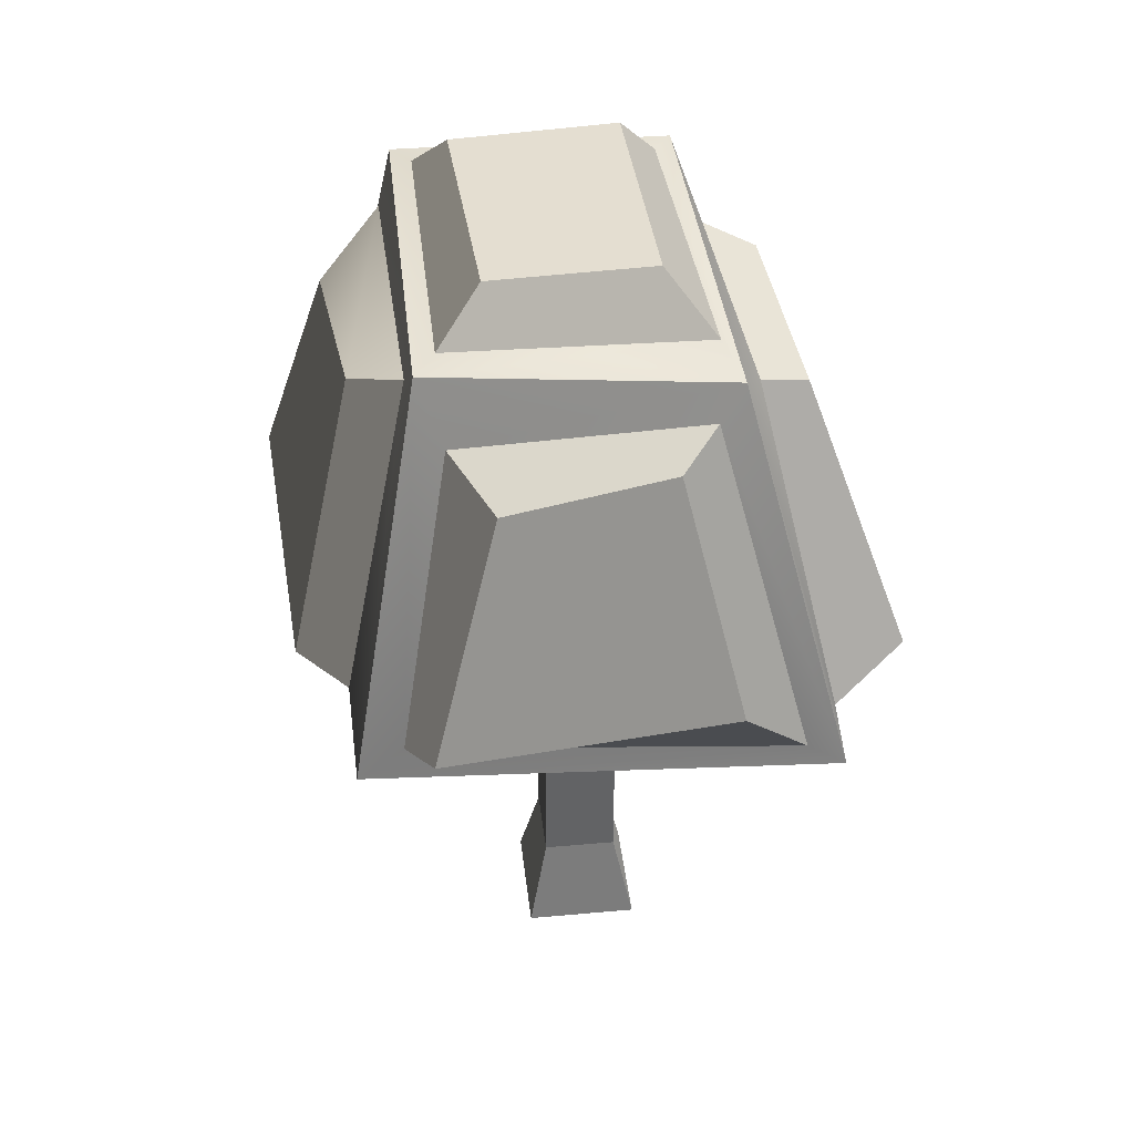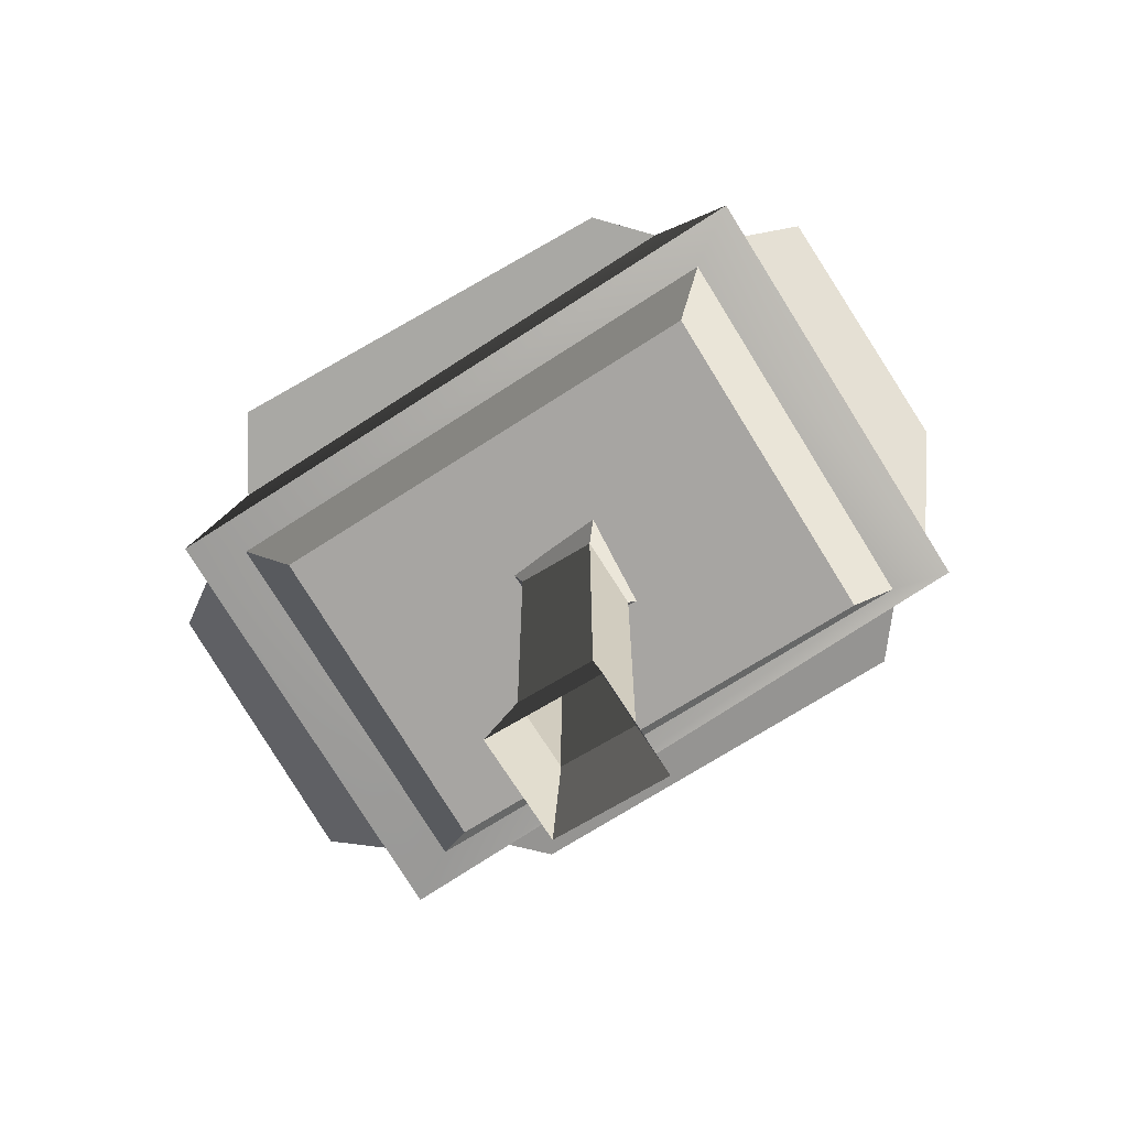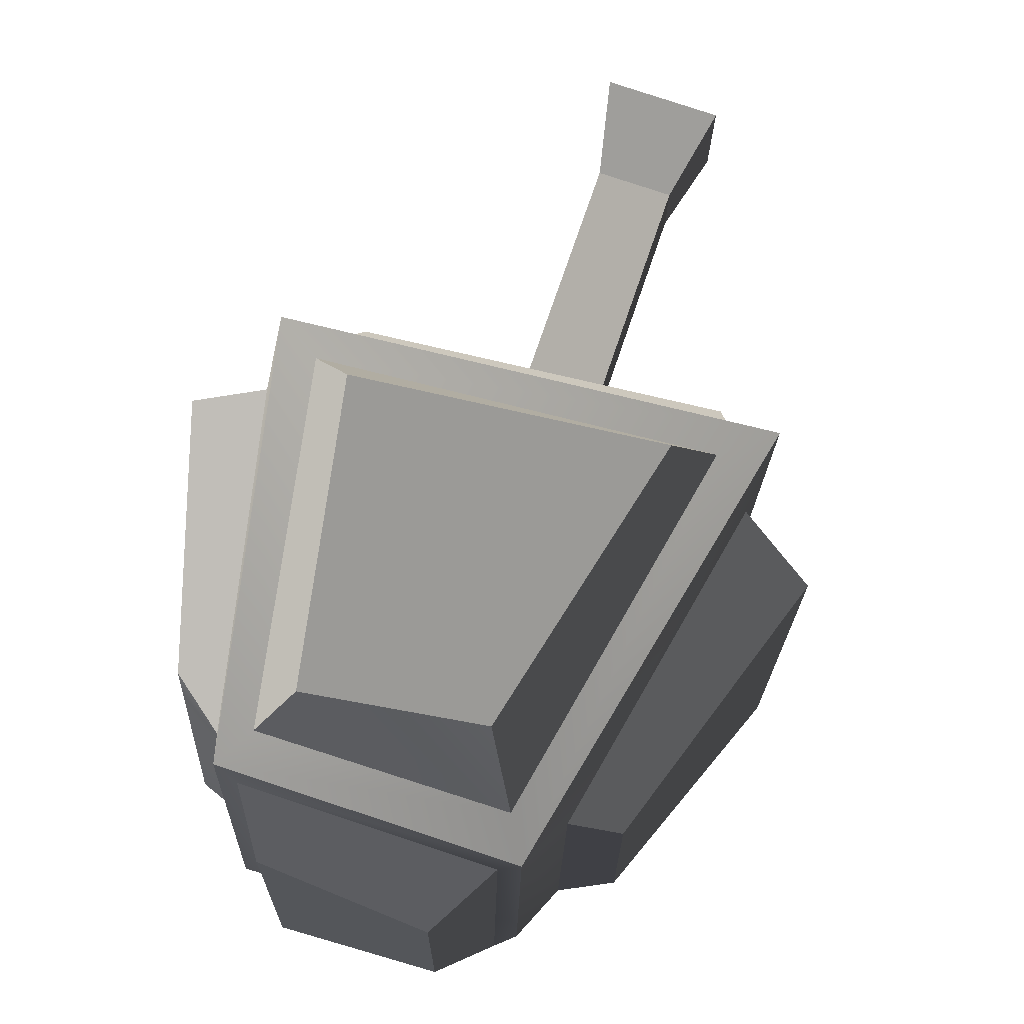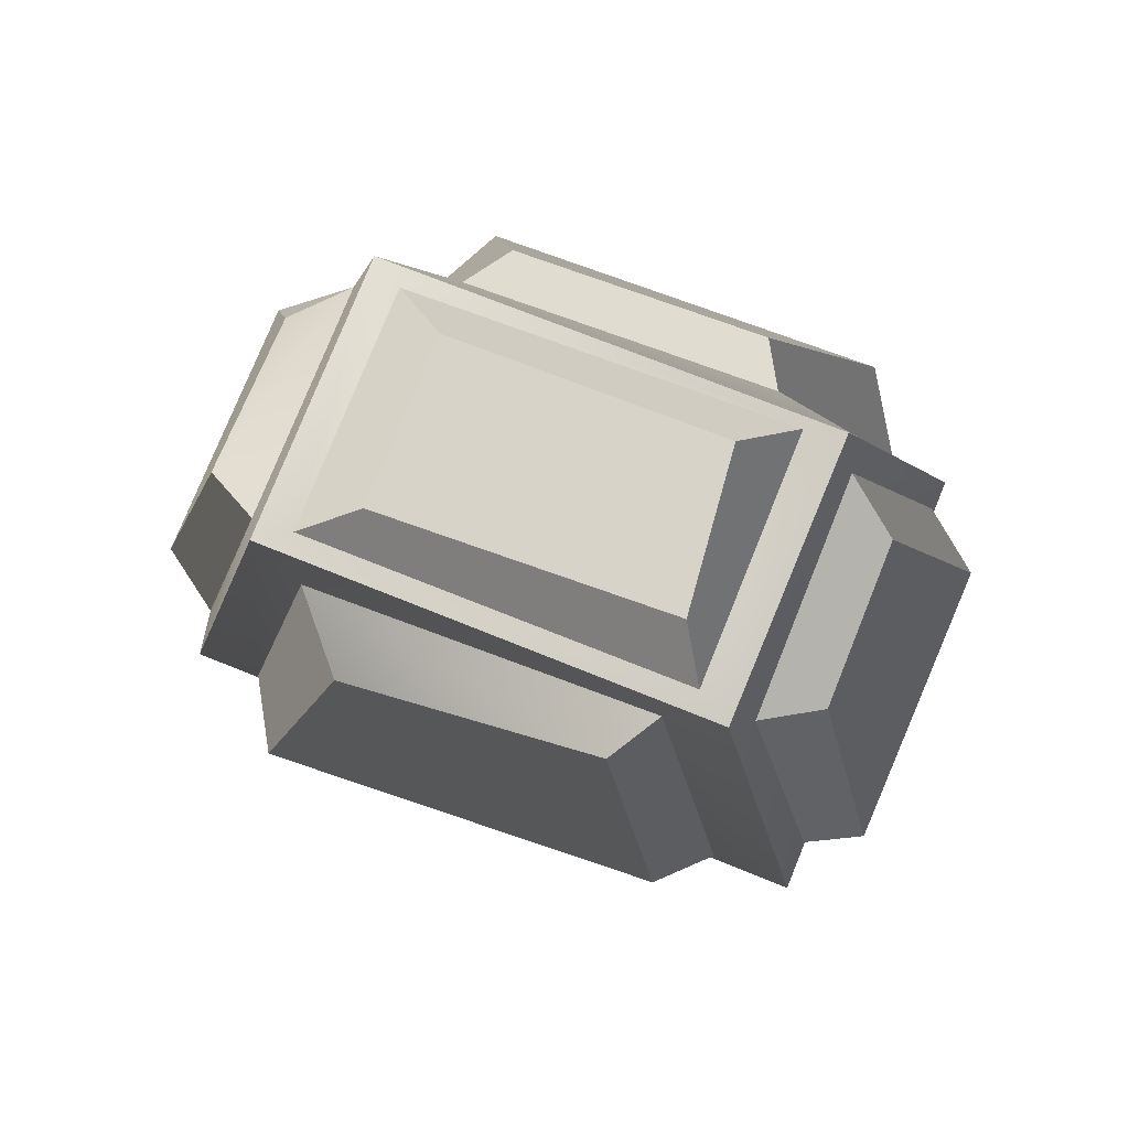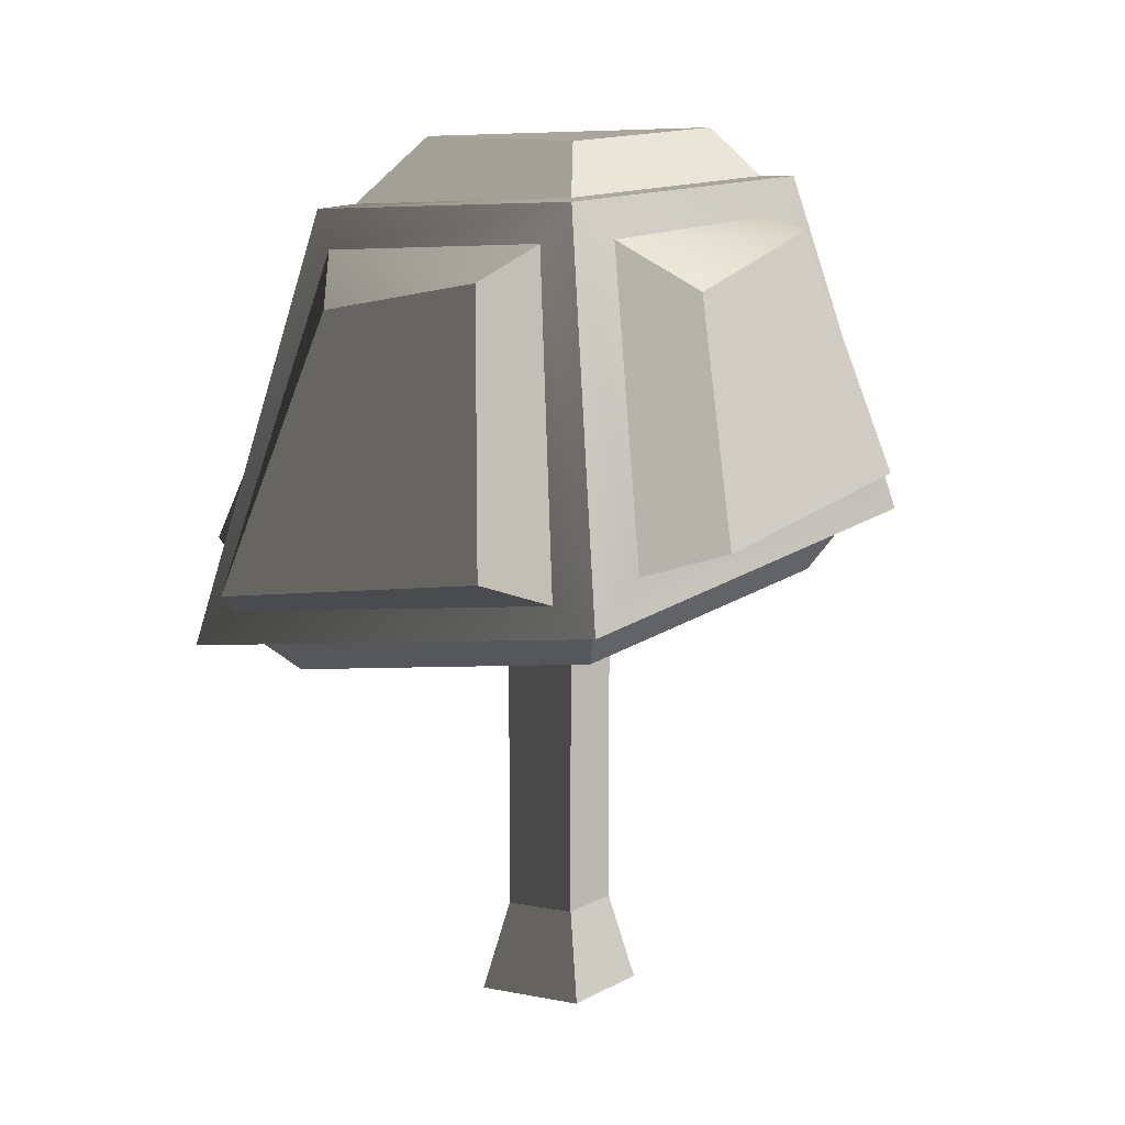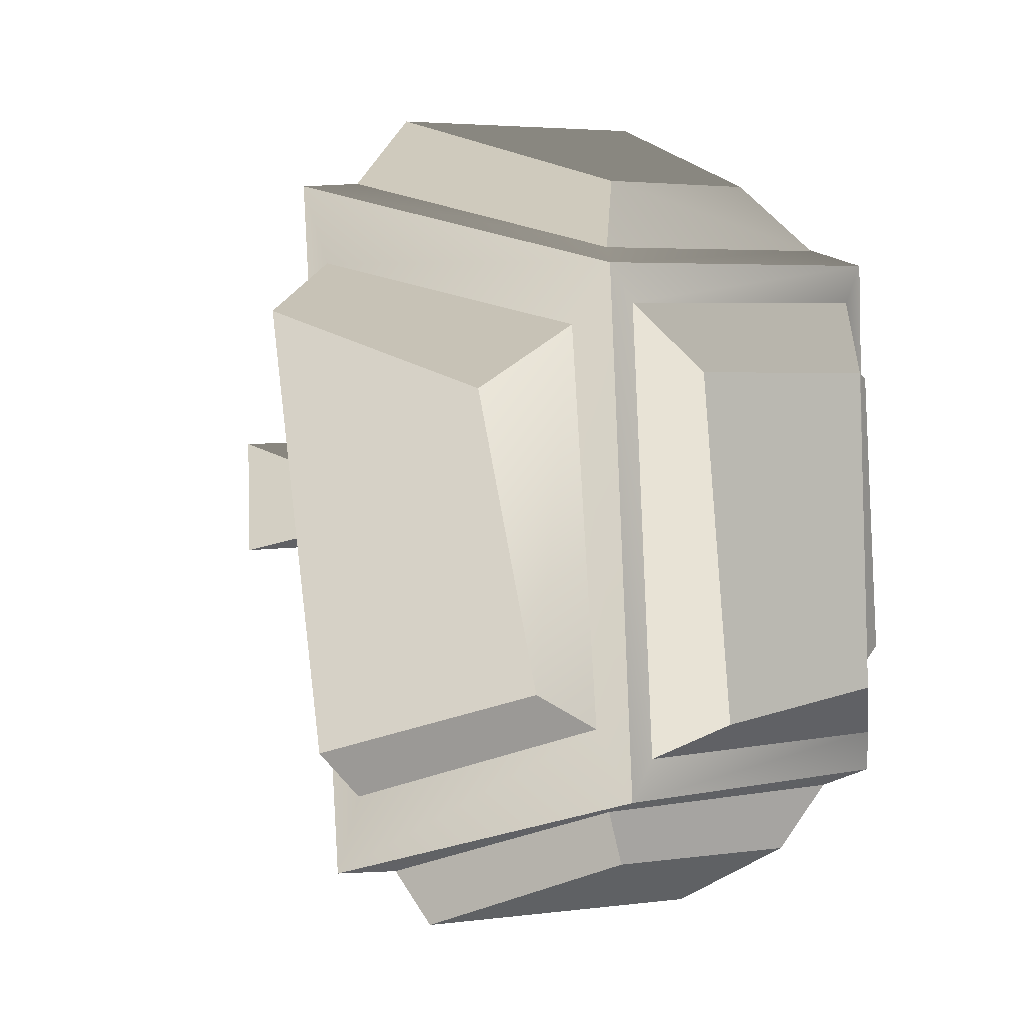
<metadata>
{"format":"obj","ext":"obj","renderer":"f3d","projection":"perspective","resolution":1024,"background":"white","views":[{"elev":39.5,"azim":173.6,"up":"+Y"},{"elev":-68.5,"azim":121.5,"up":"+Y"},{"elev":75.0,"azim":-161.1,"up":"+Z"},{"elev":78.3,"azim":111.9,"up":"+Y"},{"elev":6.7,"azim":31.0,"up":"+Y"},{"elev":4.2,"azim":145.0,"up":"+Z"}]}
</metadata>
<code>
v -0.2411 0.5012 0.2197
v -0.2411 2.171 0.2197
v 0.1887 2.171 0.2197
v 0.1887 0.5012 0.2197
v -0.2411 2.171 -0.2343
v -0.2411 0.5012 -0.2343
v 0.1887 0.5012 -0.2343
v 0.1887 2.171 -0.2343
v 0.1887 0.5012 0.2197
v 0.1887 2.171 0.2197
v 0.1887 2.171 -0.2343
v 0.1887 0.5012 -0.2343
v -0.2411 0.5012 -0.2343
v -0.2411 2.171 -0.2343
v -0.2411 2.171 0.2197
v -0.2411 0.5012 0.2197
v 0.984 2.45 -1.326
v -0.9768 2.25 -1.337
v -0.9487 2.023 1.33
v 0.9704 2.209 1.327
v -0.3531 -0.01415 0.338
v -0.2411 0.5012 0.2197
v 0.1887 0.5012 0.2197
v 0.3006 -0.01415 0.338
v 0.3006 -0.01415 0.338
v 0.1887 0.5012 0.2197
v 0.1887 0.5012 -0.2343
v 0.3007 -0.01415 -0.3526
v -0.2411 0.5012 -0.2343
v -0.3531 -0.01415 -0.3526
v 0.3007 -0.01415 -0.3526
v 0.1887 0.5012 -0.2343
v -0.3531 -0.01415 -0.3526
v -0.2411 0.5012 -0.2343
v -0.2411 0.5012 0.2197
v -0.3531 -0.01415 0.338
v -0.422 2.439 -0.3949
v -0.2411 2.171 -0.2343
v 0.1887 2.171 -0.2343
v 0.3659 2.438 -0.3978
v 0.1887 2.171 0.2197
v 0.3651 2.486 0.392
v 0.3659 2.438 -0.3978
v 0.1887 2.171 -0.2343
v -0.2411 2.171 0.2197
v -0.4212 2.487 0.3886
v 0.3651 2.486 0.392
v 0.1887 2.171 0.2197
v -0.2411 2.171 -0.2343
v -0.422 2.439 -0.3949
v -0.4212 2.487 0.3886
v -0.2411 2.171 0.2197
v 1.339 2.804 -1.853
v 1.134 2.724 -1.54
v 1.116 2.413 1.557
v 1.312 2.437 1.86
v -1.081 2.214 1.562
v -1.277 2.207 1.866
v -1.114 2.509 -1.553
v -1.261 2.668 -1.879
v 1.134 2.724 -1.54
v 0.984 2.45 -1.326
v 0.9704 2.209 1.327
v 1.116 2.413 1.557
v 1.116 2.413 1.557
v 0.9704 2.209 1.327
v -0.9487 2.023 1.33
v -1.081 2.214 1.562
v -1.081 2.214 1.562
v -0.9487 2.023 1.33
v -0.9768 2.25 -1.337
v -1.114 2.509 -1.553
v -1.114 2.509 -1.553
v -0.9768 2.25 -1.337
v 0.984 2.45 -1.326
v 1.134 2.724 -1.54
v -0.7342 4.635 1.415
v -0.8716 4.297 0.9882
v -0.897 4.433 -0.798
v -0.7417 4.722 -1.216
v -1.262 2.771 -1.531
v -1.261 2.668 -1.879
v -1.239 2.531 1.44
v -1.277 2.207 1.866
v 1.339 2.804 -1.853
v 1.084 2.985 -1.839
v -1.049 2.793 -1.852
v 1.339 2.804 -1.853
v -1.049 2.793 -1.852
v -1.261 2.668 -1.879
v -0.5966 4.547 -1.31
v -0.7417 4.722 -1.216
v 0.7837 4.498 -1.311
v 0.9245 4.87 -1.193
v 1.084 2.985 -1.839
v -0.7342 4.635 1.415
v -0.6165 4.665 1.22
v 0.7861 4.678 1.218
v 0.9035 4.65 1.412
v 0.8008 4.865 -0.9913
v 0.9245 4.87 -1.193
v -0.6414 4.838 -0.9941
v -0.7417 4.722 -1.216
v 0.9245 4.87 -1.193
v -0.6414 4.838 -0.9941
v -0.7417 4.722 -1.216
v 1.312 2.437 1.86
v 1.33 2.71 1.438
v 1.348 3.037 -1.395
v 1.339 2.804 -1.853
v 0.9583 4.624 -0.8629
v 0.9245 4.87 -1.193
v 0.9898 4.459 1.112
v 0.9035 4.65 1.412
v -1.277 2.207 1.866
v -1.011 2.414 1.851
v 1.066 2.592 1.873
v -1.277 2.207 1.866
v 1.066 2.592 1.873
v 1.312 2.437 1.86
v 0.7588 4.433 1.492
v 0.9035 4.65 1.412
v -0.5994 4.408 1.495
v -0.7342 4.635 1.415
v -1.011 2.414 1.851
v -1.687 2.931 -1.239
v -1.192 4.303 -0.6412
v -1.16 4.228 0.8162
v -1.687 2.931 -1.239
v -1.16 4.228 0.8162
v -1.668 2.733 1.168
v -1.262 2.771 -1.531
v -1.687 2.931 -1.239
v -1.668 2.733 1.168
v -1.239 2.531 1.44
v -1.239 2.531 1.44
v -1.668 2.733 1.168
v -1.16 4.228 0.8162
v -0.8716 4.297 0.9882
v -0.8716 4.297 0.9882
v -1.16 4.228 0.8162
v -1.192 4.303 -0.6412
v -0.897 4.433 -0.798
v -0.897 4.433 -0.798
v -1.192 4.303 -0.6412
v -1.687 2.931 -1.239
v -0.897 4.433 -0.798
v -1.687 2.931 -1.239
v -1.262 2.771 -1.531
v 1.735 2.83 1.182
v 1.354 4.181 0.8001
v 1.251 4.528 -0.6808
v 1.735 2.83 1.182
v 1.251 4.528 -0.6808
v 1.619 3.089 -1.13
v 1.33 2.71 1.438
v 1.735 2.83 1.182
v 1.619 3.089 -1.13
v 1.348 3.037 -1.395
v 1.348 3.037 -1.395
v 1.619 3.089 -1.13
v 1.251 4.528 -0.6808
v 1.348 3.037 -1.395
v 1.251 4.528 -0.6808
v 0.9583 4.624 -0.8629
v 0.9583 4.624 -0.8629
v 1.251 4.528 -0.6808
v 0.9898 4.459 1.112
v 1.354 4.181 0.8001
v 0.9898 4.459 1.112
v 1.354 4.181 0.8001
v 1.735 2.83 1.182
v 0.9898 4.459 1.112
v 1.735 2.83 1.182
v 1.33 2.71 1.438
v 0.9407 3.105 -2.131
v 0.5568 4.304 -1.638
v -0.3623 4.48 -1.631
v -0.6451 3.298 -2.159
v 1.084 2.985 -1.839
v 0.9407 3.105 -2.131
v -0.6451 3.298 -2.159
v -1.049 2.793 -1.852
v -1.049 2.793 -1.852
v -0.6451 3.298 -2.159
v -0.3623 4.48 -1.631
v -0.5966 4.547 -1.31
v -0.5966 4.547 -1.31
v -0.3623 4.48 -1.631
v 0.5568 4.304 -1.638
v 0.7837 4.498 -1.311
v 0.7837 4.498 -1.311
v 0.5568 4.304 -1.638
v 0.9407 3.105 -2.131
v 1.084 2.985 -1.839
v -0.7929 2.557 2.239
v -0.3885 4.085 1.836
v 0.577 4.23 1.831
v 0.8298 2.72 2.212
v -1.011 2.414 1.851
v -0.7929 2.557 2.239
v 0.8298 2.72 2.212
v 1.066 2.592 1.873
v 1.066 2.592 1.873
v 0.8298 2.72 2.212
v 0.577 4.23 1.831
v 0.7588 4.433 1.492
v 0.577 4.23 1.831
v -0.3885 4.085 1.836
v -0.5994 4.408 1.495
v 0.7588 4.433 1.492
v -0.5994 4.408 1.495
v -0.3885 4.085 1.836
v -0.7929 2.557 2.239
v -1.011 2.414 1.851
v -0.3644 5.048 0.8688
v -0.3782 5.115 -0.7092
v 0.5508 5.152 -0.8093
v 0.597 4.994 0.8834
v -0.6165 4.665 1.22
v -0.3644 5.048 0.8688
v 0.597 4.994 0.8834
v 0.7861 4.678 1.218
v 0.7861 4.678 1.218
v 0.597 4.994 0.8834
v 0.5508 5.152 -0.8093
v 0.8008 4.865 -0.9913
v 0.8008 4.865 -0.9913
v 0.5508 5.152 -0.8093
v -0.3782 5.115 -0.7092
v -0.6414 4.838 -0.9941
v -0.6414 4.838 -0.9941
v -0.3782 5.115 -0.7092
v -0.3644 5.048 0.8688
v -0.6165 4.665 1.22
g Prop_Tree_02_(2)_3113_241
f 1 3 2
f 1 4 3
f 5 7 6
f 5 8 7
f 9 11 10
f 9 12 11
f 13 15 14
f 13 16 15
f 17 19 18
f 17 20 19
f 21 23 22
f 21 24 23
f 25 27 26
f 25 28 27
f 29 31 30
f 29 32 31
f 33 35 34
f 33 36 35
f 37 39 38
f 37 40 39
f 41 43 42
f 41 44 43
f 45 47 46
f 45 48 47
f 49 51 50
f 49 52 51
f 53 55 54
f 53 56 55
f 56 57 55
f 56 58 57
f 58 59 57
f 58 60 59
f 60 54 59
f 60 53 54
f 61 63 62
f 61 64 63
f 65 67 66
f 65 68 67
f 69 71 70
f 69 72 71
f 73 75 74
f 73 76 75
f 77 79 78
f 77 80 79
f 80 81 79
f 80 82 81
f 82 83 81
f 82 84 83
f 84 78 83
f 84 77 78
f 85 87 86
f 88 90 89
f 90 91 89
f 90 92 91
f 92 93 91
f 92 94 93
f 94 95 93
f 94 88 95
f 96 98 97
f 96 99 98
f 99 100 98
f 99 101 100
f 101 102 100
f 103 97 102
f 103 96 97
f 104 106 105
f 107 109 108
f 107 110 109
f 110 111 109
f 110 112 111
f 112 113 111
f 112 114 113
f 114 108 113
f 114 107 108
f 115 117 116
f 118 120 119
f 120 121 119
f 120 122 121
f 122 123 121
f 122 124 123
f 124 125 123
f 124 118 125
f 126 128 127
f 129 131 130
f 132 134 133
f 132 135 134
f 136 138 137
f 136 139 138
f 140 142 141
f 140 143 142
f 144 146 145
f 147 149 148
f 150 152 151
f 153 155 154
f 156 158 157
f 156 159 158
f 160 162 161
f 163 165 164
f 166 168 167
f 167 168 169
f 170 172 171
f 173 175 174
f 176 178 177
f 176 179 178
f 180 182 181
f 180 183 182
f 184 186 185
f 184 187 186
f 188 190 189
f 188 191 190
f 192 194 193
f 192 195 194
f 196 198 197
f 196 199 198
f 200 202 201
f 200 203 202
f 204 206 205
f 204 207 206
f 208 210 209
f 211 210 208
f 212 214 213
f 212 215 214
f 216 218 217
f 216 219 218
f 220 222 221
f 220 223 222
f 224 226 225
f 224 227 226
f 228 230 229
f 228 231 230
f 232 234 233
f 232 235 234

</code>
